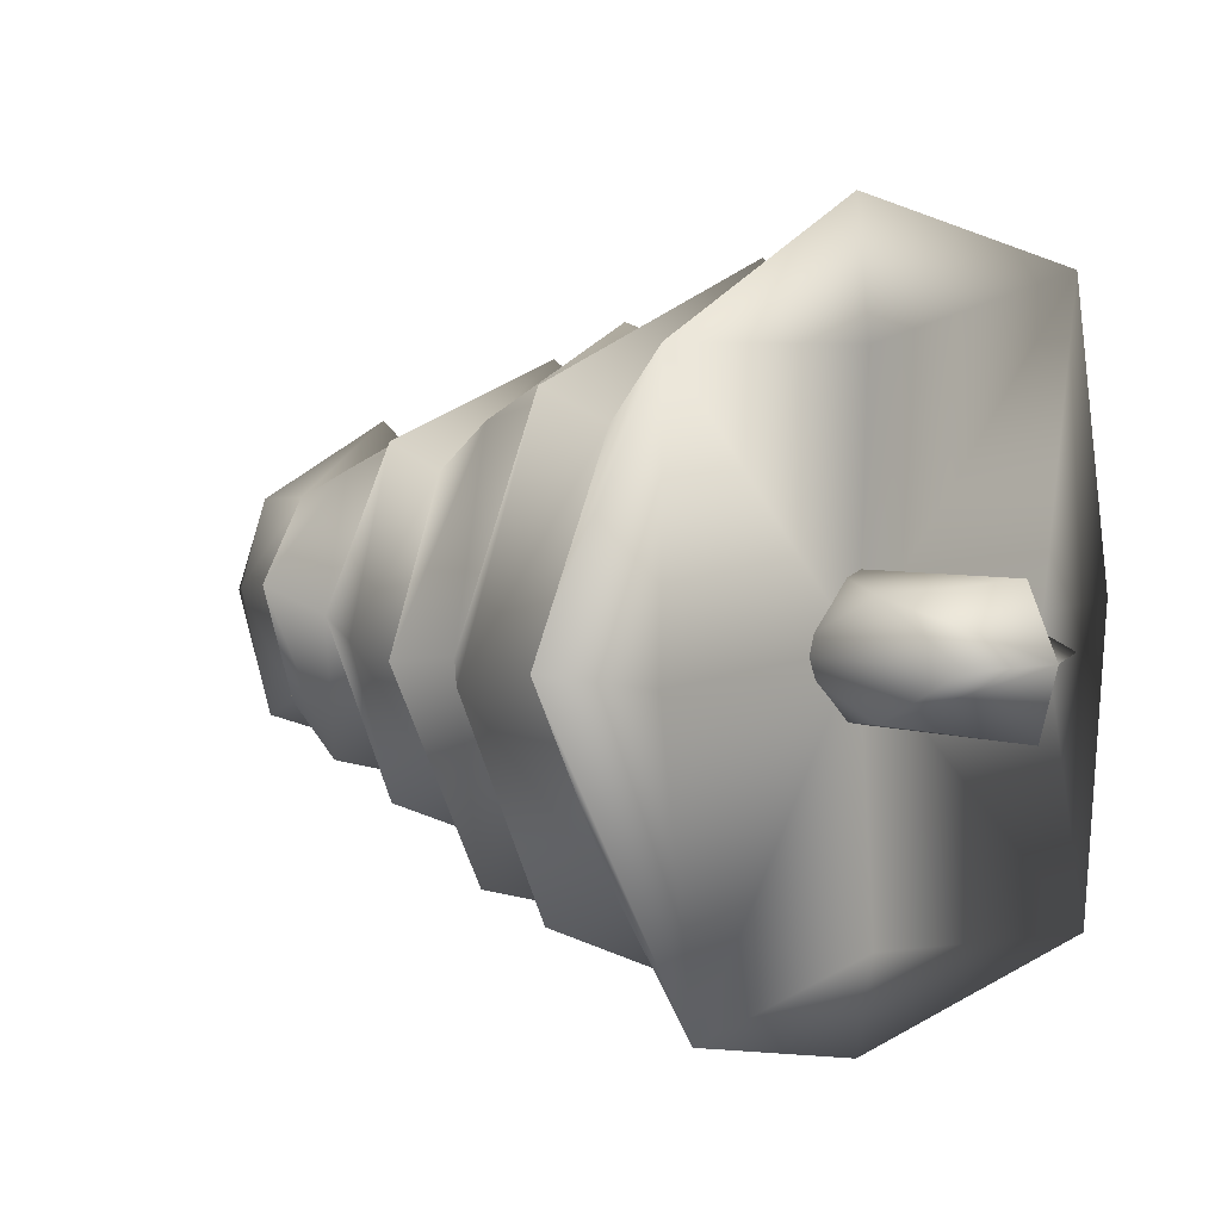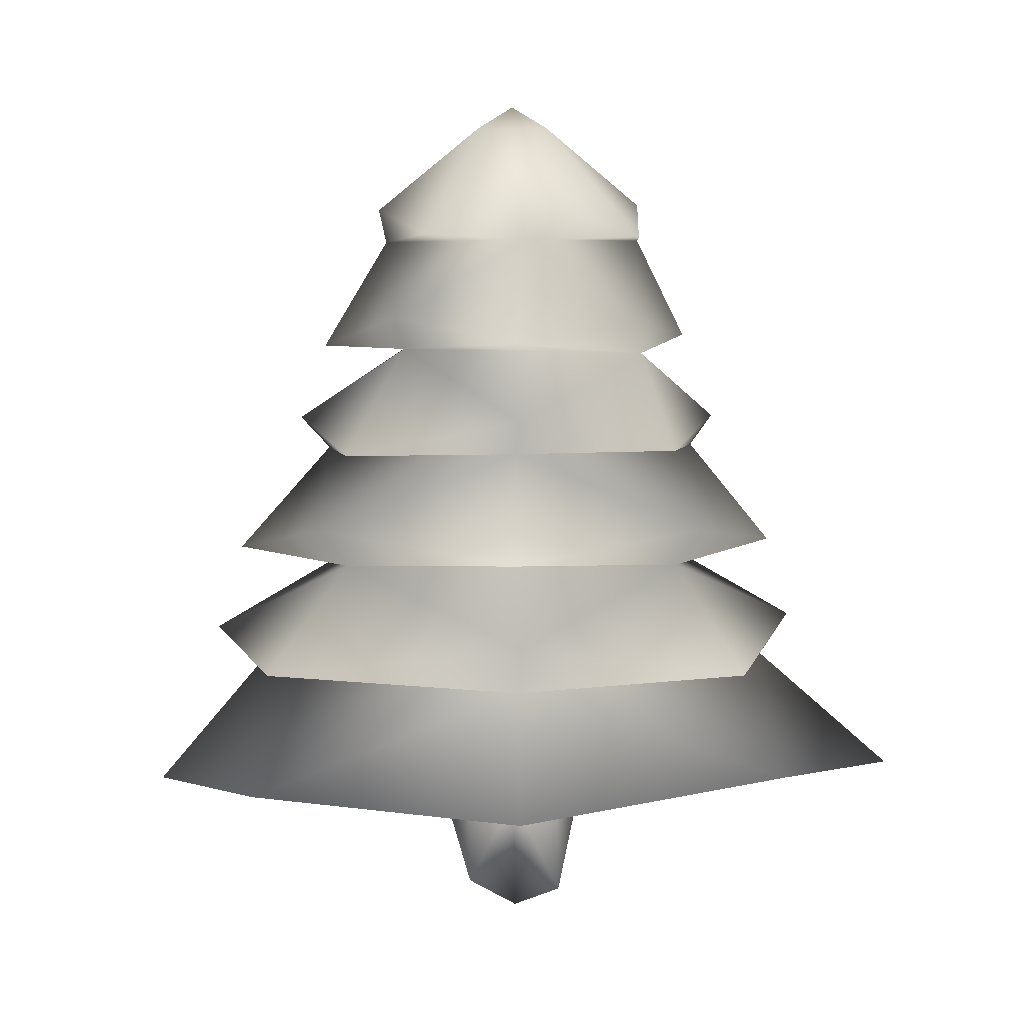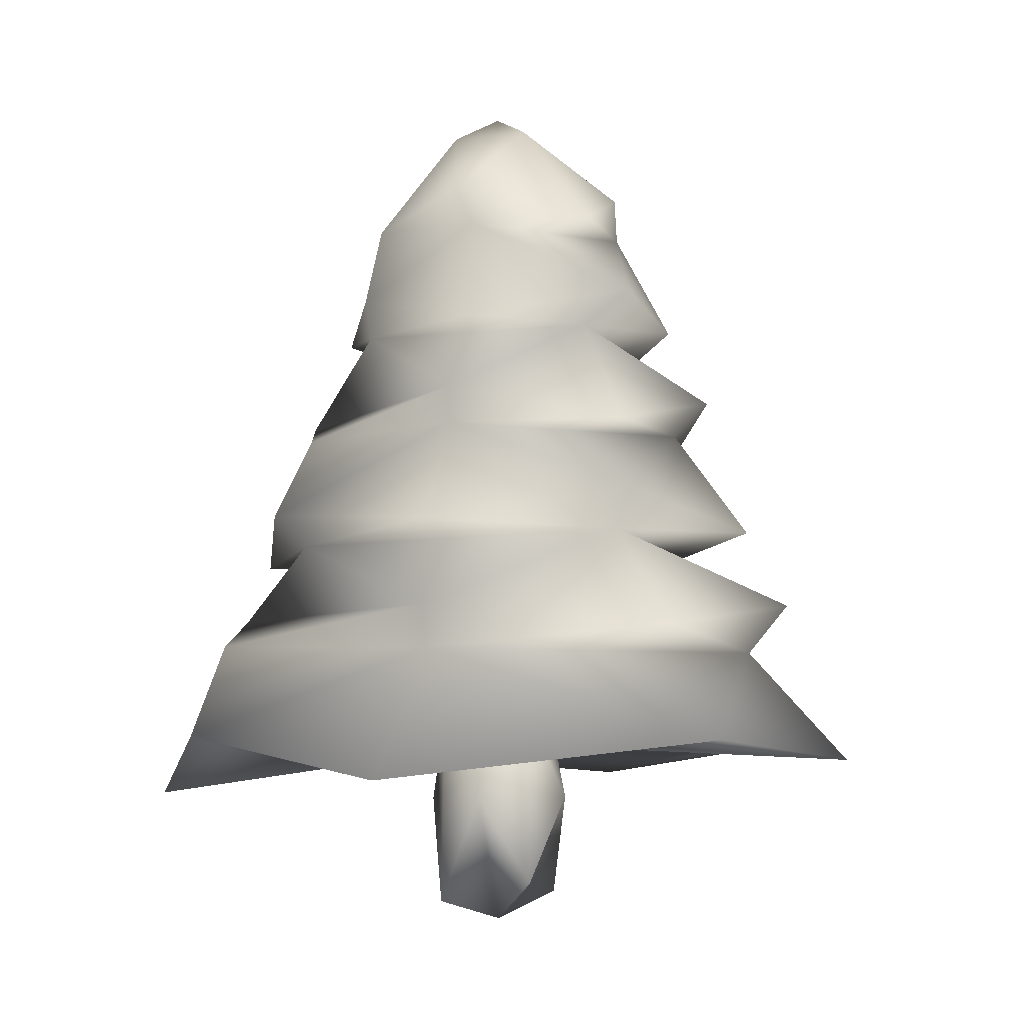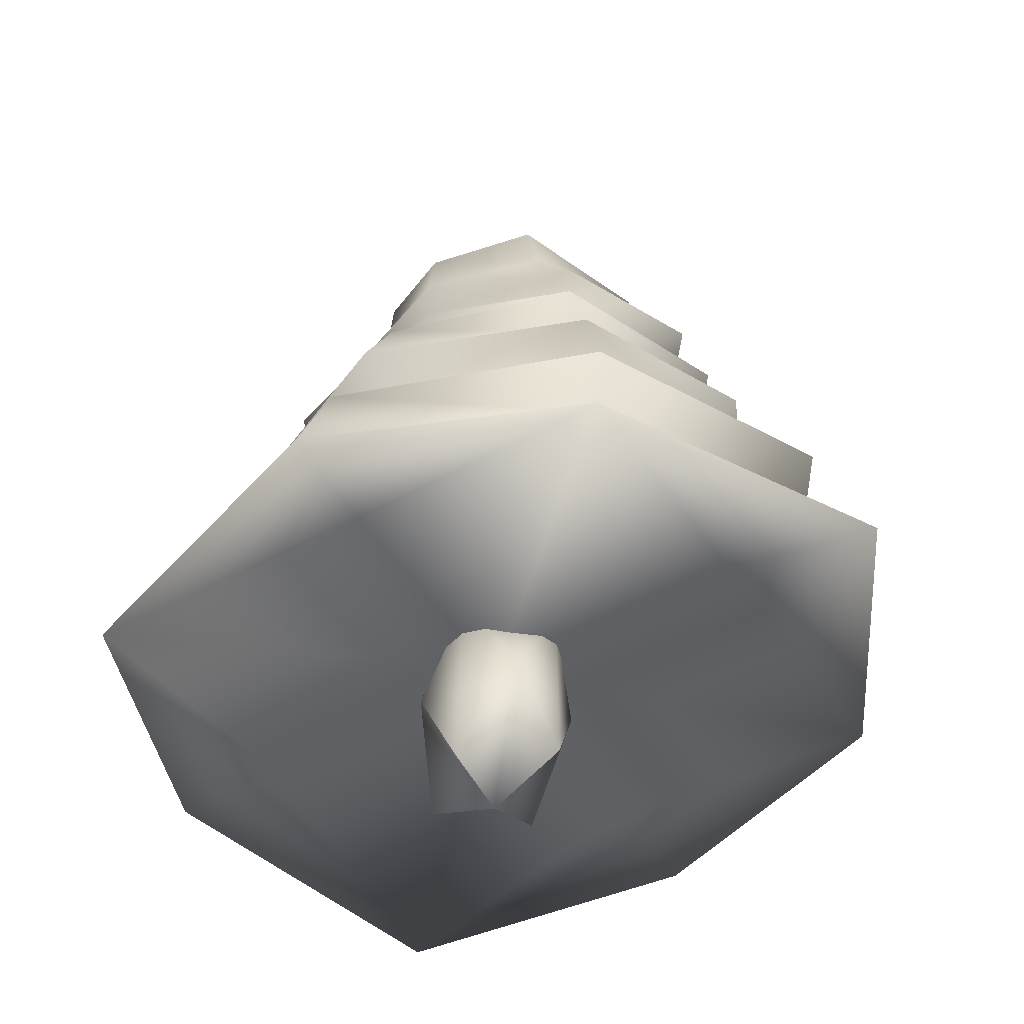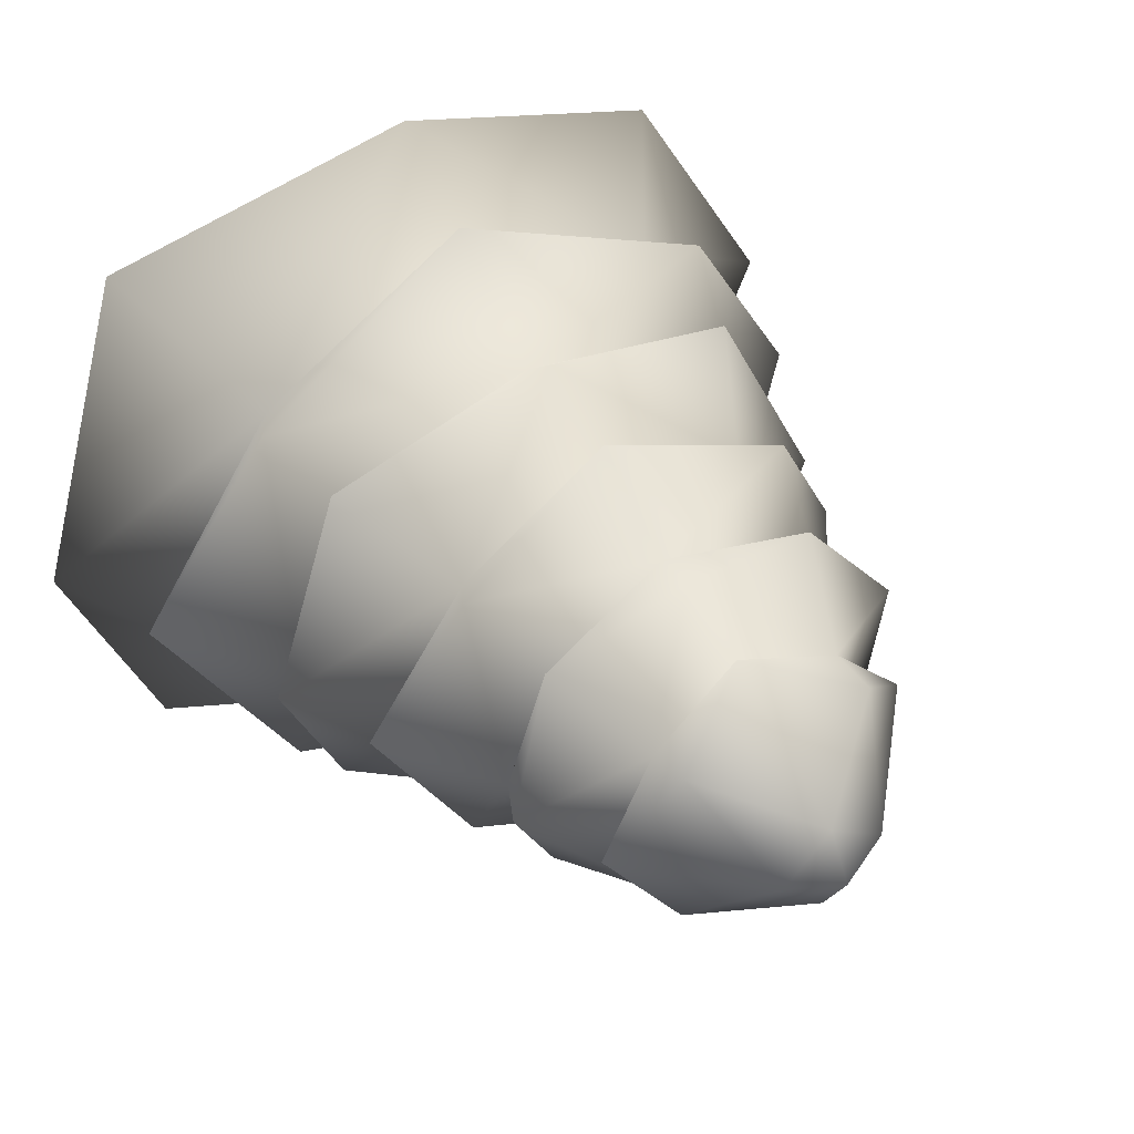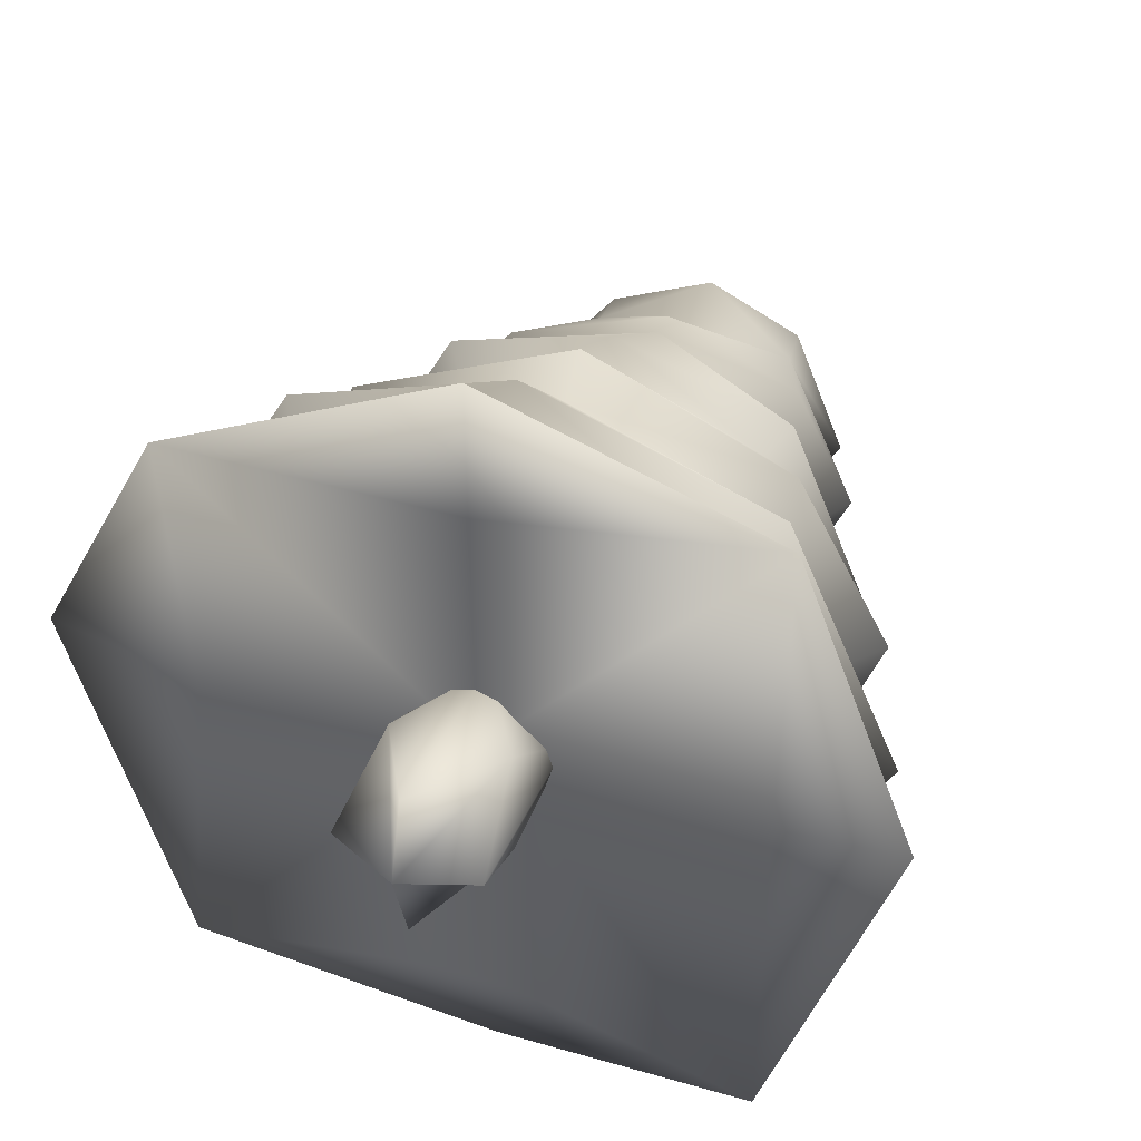
<metadata>
{"format":"obj","ext":"obj","renderer":"f3d","projection":"perspective","resolution":1024,"background":"white","views":[{"elev":7.3,"azim":-50.8,"up":"+Z"},{"elev":4.6,"azim":-48.9,"up":"+Y"},{"elev":-6.2,"azim":-117.5,"up":"+Y"},{"elev":-49.8,"azim":-149.1,"up":"+Y"},{"elev":44.5,"azim":145.8,"up":"+Z"},{"elev":36.7,"azim":21.2,"up":"+Z"}]}
</metadata>
<code>
o Cylinder_Cylinder.001
v 0.1981 2.028 -2.705
v 0.2124 9.498 -0.4916
v 3.137 2.103 0.07481
v 0.7313 9.527 0.09282
v 0.1815 2.136 2.77
v 0.2075 9.527 0.588
v -2.755 2.17 0.03229
v -0.4355 9.512 0.08362
v 0.179 4.461 -2.422
v 0.1683 6.95 -1.625
v 1.236 8.217 -0.8955
v 1.742 5.77 -1.329
v 2.372 3.244 -1.936
v 2.088 6.971 0.008867
v 2.926 4.485 0.07413
v 1.308 8.222 1.086
v 1.802 5.772 1.53
v 2.397 3.211 2.163
v 0.2775 6.896 1.962
v 0.1855 4.496 2.559
v -0.8424 8.192 1.138
v -1.451 5.789 1.557
v -2.096 3.237 2.145
v -1.788 6.949 0.1663
v -2.65 4.534 0.08394
v -0.995 8.188 -0.875
v -1.449 5.765 -1.39
v -2.051 3.211 -1.949
v 0.1836 8.234 -1.489
v 1.911 8.287 0.0436
v 0.3947 8.231 1.831
v -1.619 8.248 0.3129
v 1.667 7.109 -1.217
v 1.734 7.098 1.453
v -1.406 7.014 1.508
v -1.656 6.976 -1.239
v 0.1438 5.668 -2.38
v 2.909 5.784 0.02618
v 0.1858 5.794 2.536
v -2.688 5.765 0.1235
v 2.488 4.397 -1.932
v 2.499 4.613 2.18
v -2.119 4.621 2.115
v -2.252 4.589 -2.063
v 0.1382 3.276 -3.416
v 3.987 3.309 0.06344
v 0.1817 3.312 3.524
v -3.857 3.422 0.06731
v 3.225 1.633 -3.011
v 3.306 1.893 3.386
v -2.926 2.012 2.901
v -2.791 1.783 -2.914
v 0.2557 0.3773 -0.64
v 0.1813 2.542 -0.6332
v 0.9847 0.4459 0.09065
v 0.9533 2.541 0.06468
v 0.1784 0.4717 0.8137
v 0.1812 2.542 0.7623
v -0.591 0.5949 0.08217
v -0.5907 2.543 0.06415
v 0.8103 1.571 -0.4803
v 0.7986 1.581 0.6274
v -0.4371 1.597 0.6363
v -0.4286 1.587 -0.4965
v 1.204 8.624 -0.884
v 1.259 8.64 1.125
v -0.8599 8.676 1.099
v -0.9265 8.574 -1.06
v 0.1133 7.362 -1.723
v 2.303 7.393 0.009312
v 0.2362 7.259 1.938
v -2.254 7.303 0.472
v 1.953 6.088 -1.567
v 1.992 6.121 1.701
v -1.72 6.16 1.837
v -1.769 6.128 -1.537
v 0.1837 4.795 -2.811
v 3.417 4.919 0.1966
v 0.1812 4.912 2.91
v -3.039 4.953 0.0472
v 2.642 3.726 -2.165
v 2.699 3.688 2.346
v -2.404 3.774 2.468
v -2.486 3.643 -2.225
v 0.29 2.273 -3.753
v 4.458 2.156 0.1146
v 0.1179 2.241 4.127
v -4.354 2.197 0.3436
v 0.1945 9.796 0.0625
v 0.1838 2.22 0.06089
v 0.1813 2.78 0.06443
v 0.212 0.1635 0.09544
f 55 61 56 62
f 59 63 60 64
f 56 91 58 62
f 58 91 60 63
f 60 91 54 64
f 61 55 92 53
f 62 57 92 55
f 63 59 92 57
f 64 53 92 59
f 54 91 56 61
f 57 62 58 63
f 53 64 54 61
f 6 89 8 67
f 8 89 2 68
f 30 65 4 66
f 52 88 28 85
f 85 49 1 52
f 21 32 26 72
f 44 80 27 77
f 2 89 4 65
f 48 83 25 84
f 68 29 26 32
f 85 28 45 13
f 65 30 11 29
f 15 41 78 42
f 25 44 9 84
f 77 27 37 12
f 77 41 9 44
f 24 36 10 76
f 69 33 10 36
f 69 26 29 11
f 22 40 27 80
f 51 87 23 88
f 27 40 76 37
f 35 71 21 72
f 28 48 84 45
f 47 82 20 83
f 43 79 22 80
f 39 74 19 75
f 50 86 18 87
f 25 43 80 44
f 22 39 75 40
f 24 35 72 36
f 34 70 16 71
f 23 47 83 48
f 46 81 15 82
f 42 78 17 79
f 38 73 14 74
f 49 85 13 86
f 20 42 79 43
f 17 38 74 39
f 19 34 71 35
f 33 69 11 70
f 18 46 82 47
f 41 77 12 78
f 4 89 6 66
f 36 72 26 69
f 31 66 6 67
f 51 7 90 5
f 23 48 28 88
f 12 37 73 38
f 13 45 81 46
f 76 10 73 37
f 50 5 90 3
f 49 3 90 1
f 29 68 2 65
f 84 9 81 45
f 52 1 90 7
f 3 49 86 50
f 32 67 8 68
f 7 51 88 52
f 5 50 87 51
f 14 33 70 34
f 40 75 24 76
f 20 43 25 83
f 19 35 24 75
f 18 47 23 87
f 67 32 21 31
f 17 39 22 79
f 16 31 21 71
f 15 42 20 82
f 14 34 19 74
f 13 46 18 86
f 66 31 16 30
f 12 38 17 78
f 11 30 16 70
f 9 41 15 81
f 10 33 14 73

</code>
